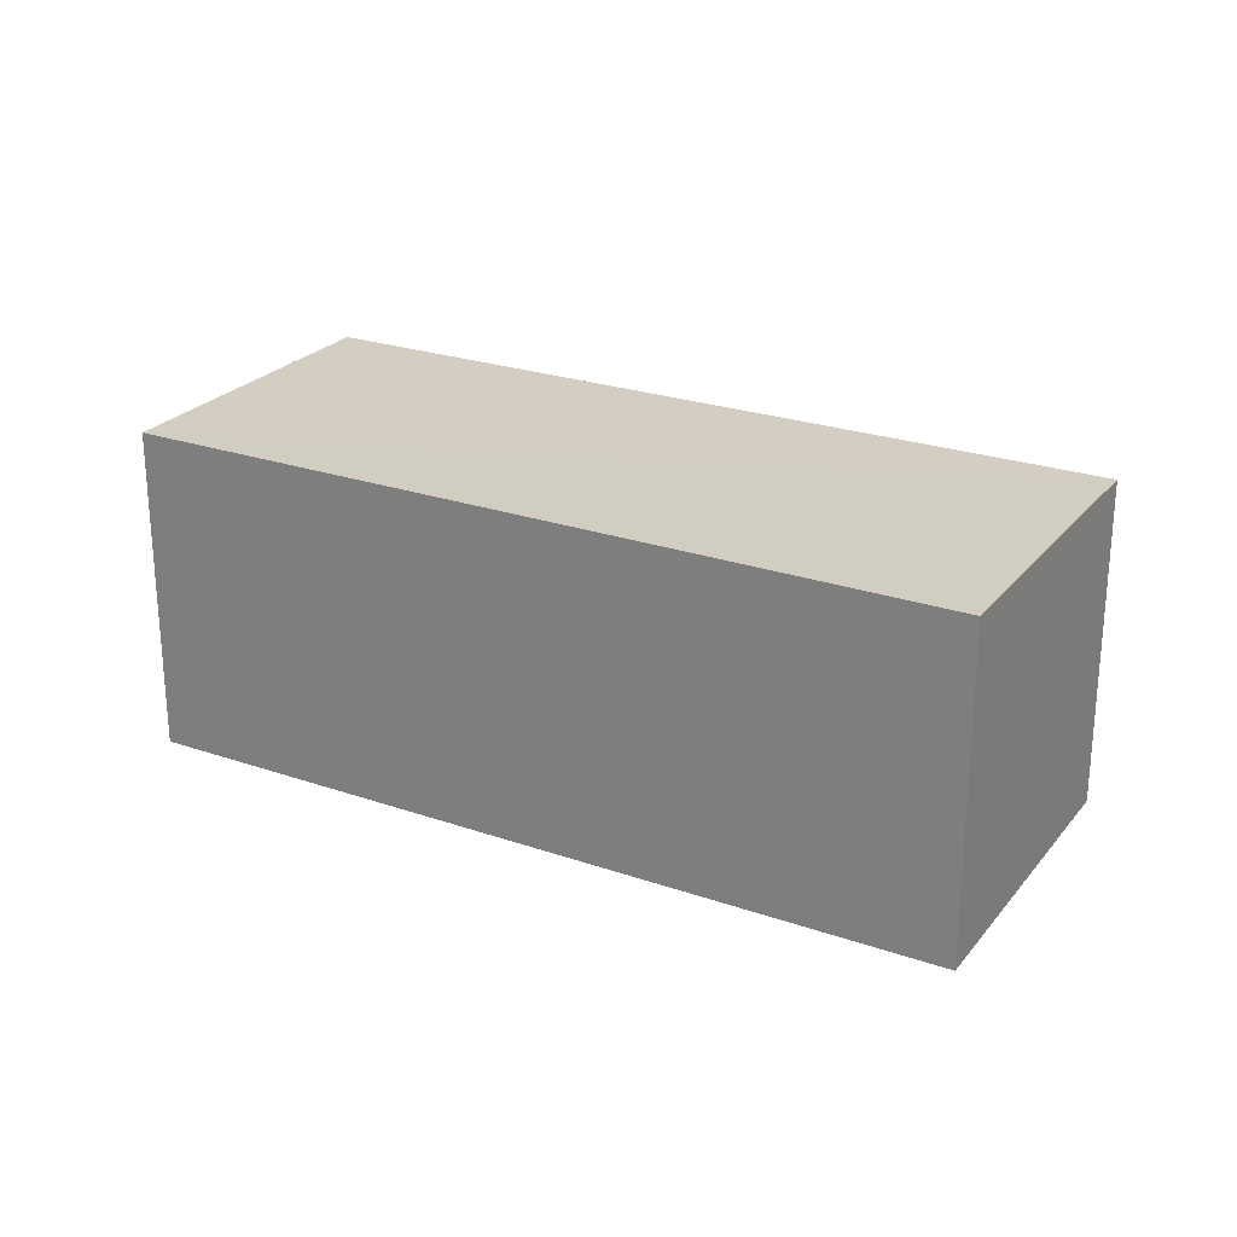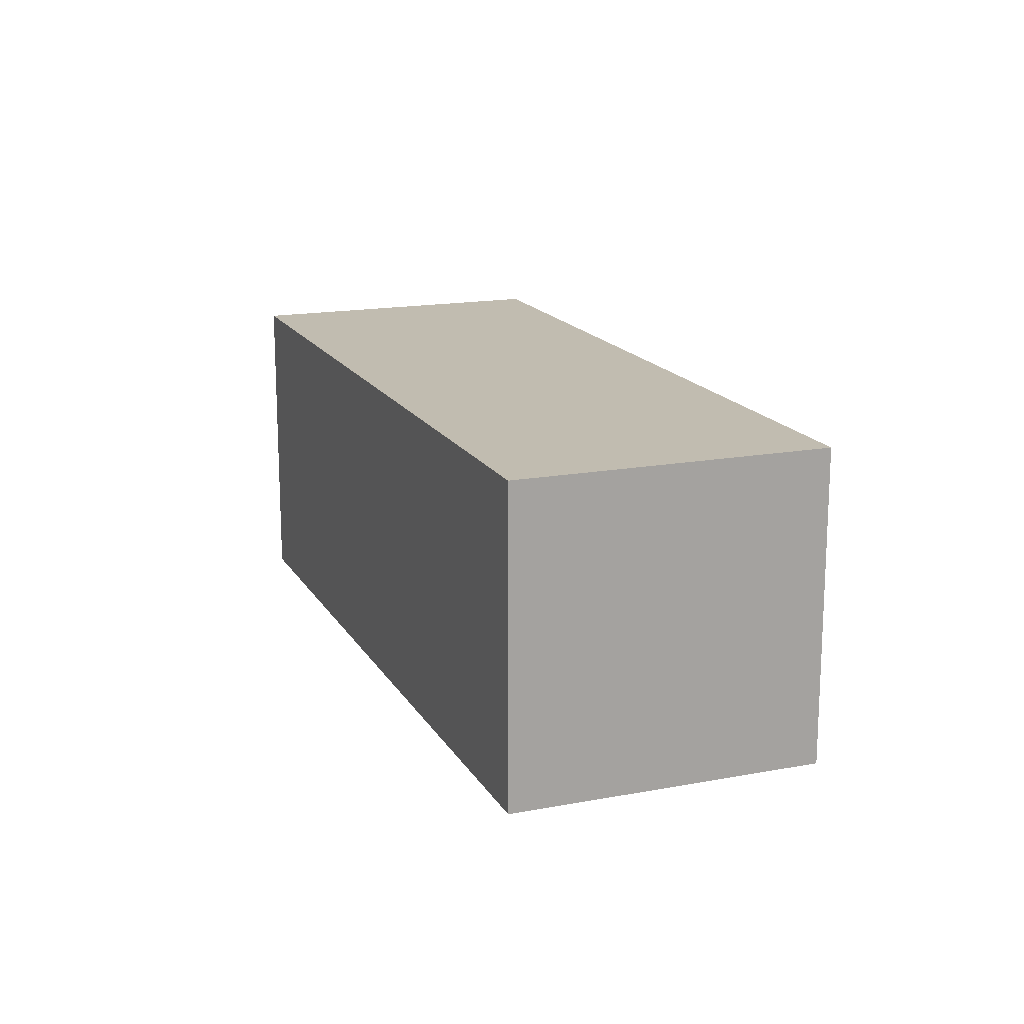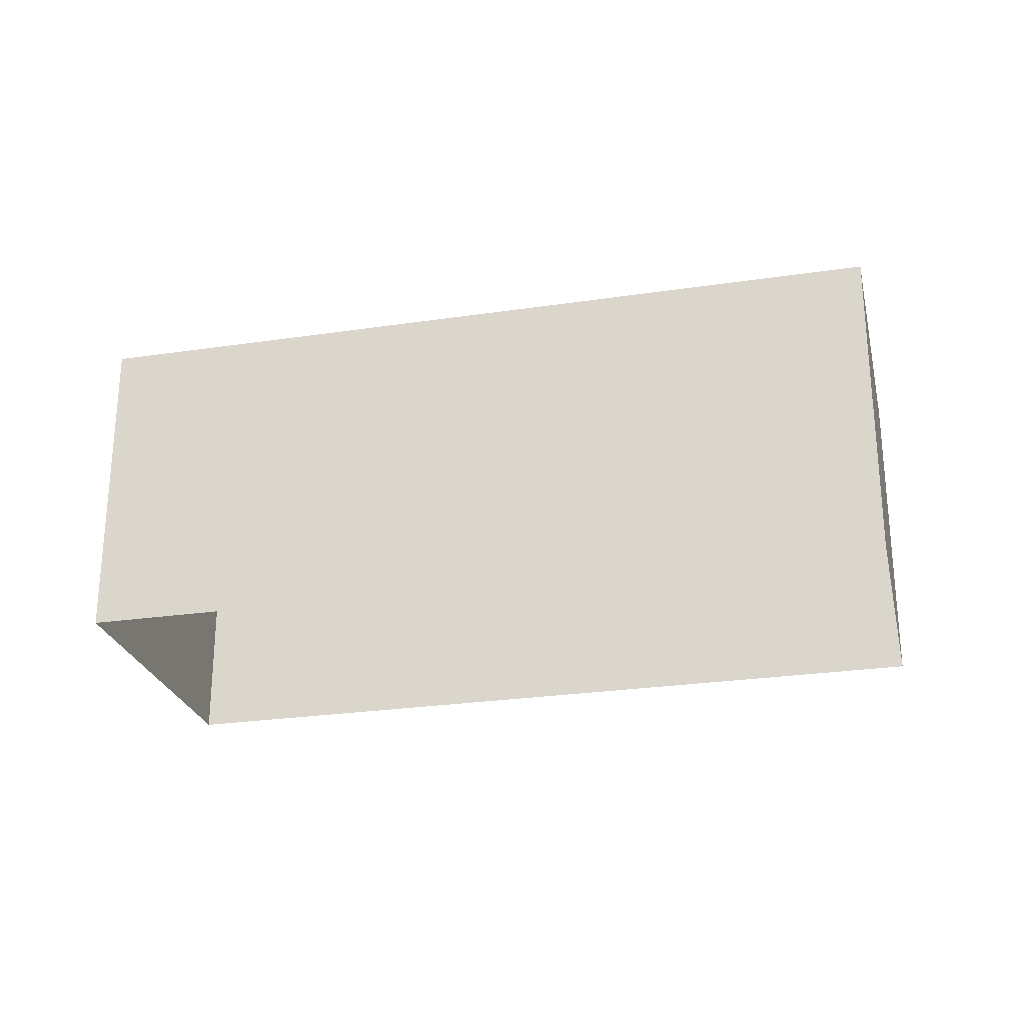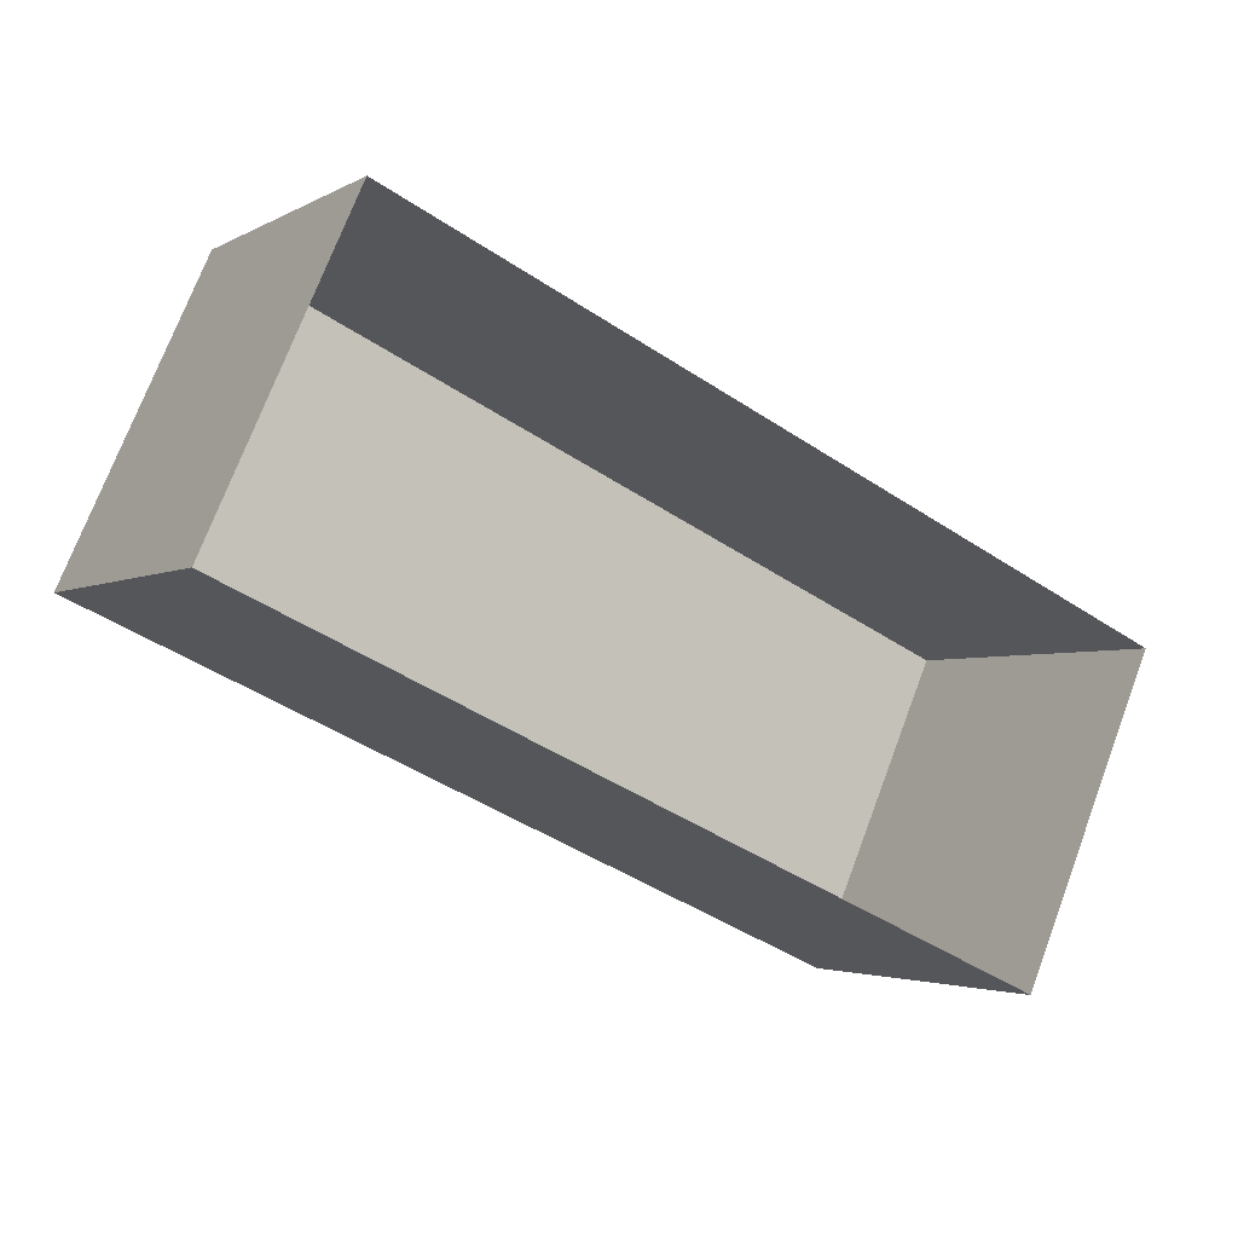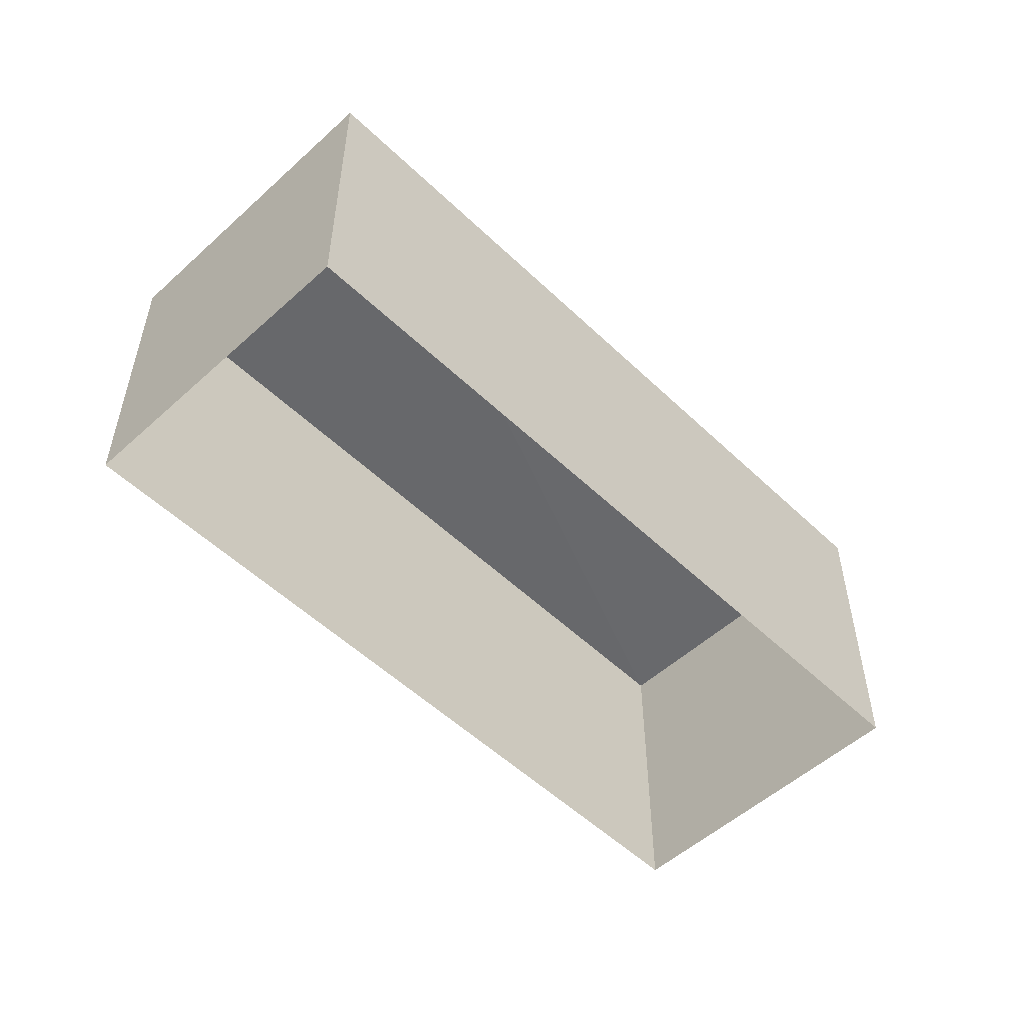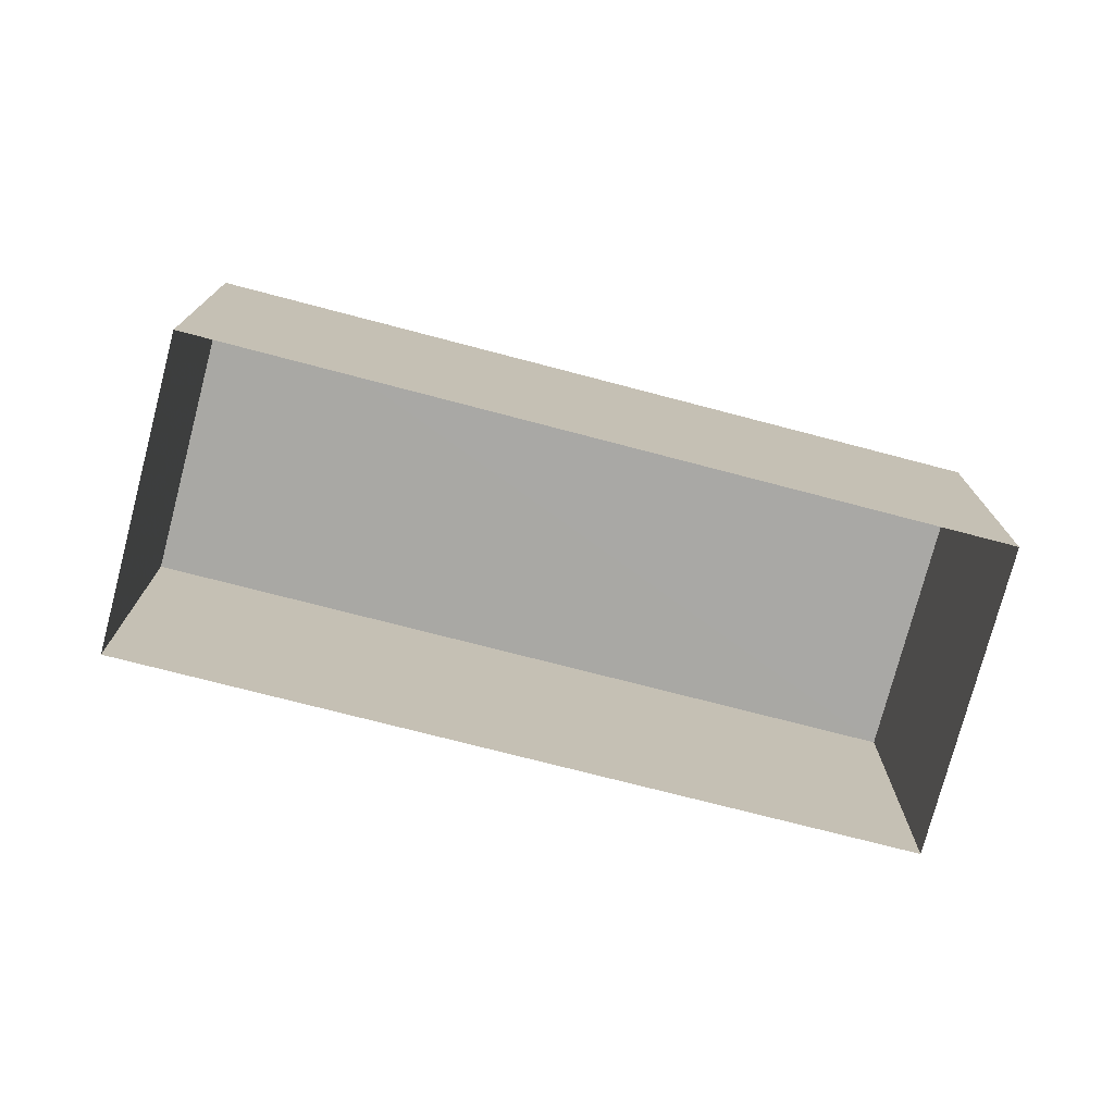
<metadata>
{"format":"obj","ext":"obj","renderer":"f3d","projection":"perspective","resolution":1024,"background":"white","views":[{"elev":24.8,"azim":53.6,"up":"+Z"},{"elev":16.6,"azim":-86.9,"up":"+Z"},{"elev":-25.8,"azim":-142.4,"up":"+Z"},{"elev":-3.2,"azim":150.5,"up":"+Y"},{"elev":-52.8,"azim":-21.4,"up":"+Z"},{"elev":-75.0,"azim":-170.4,"up":"+Z"}]}
</metadata>
<code>
v -2.232e+05 -1.275e+05 17.53
v -2.232e+05 -1.275e+05 17.53
v -2.232e+05 -1.275e+05 17.53
v -2.232e+05 -1.275e+05 17.53
v -2.232e+05 -1.275e+05 19.77
v -2.232e+05 -1.275e+05 19.77
v -2.232e+05 -1.275e+05 19.77
v -2.232e+05 -1.275e+05 19.77
f 1 2 3
f 4 1 3
f 5 6 7
f 8 5 7
f 6 4 3
f 7 6 3
f 5 1 4
f 6 5 4
f 7 3 2
f 8 7 2
f 5 2 1
f 5 8 2

</code>
